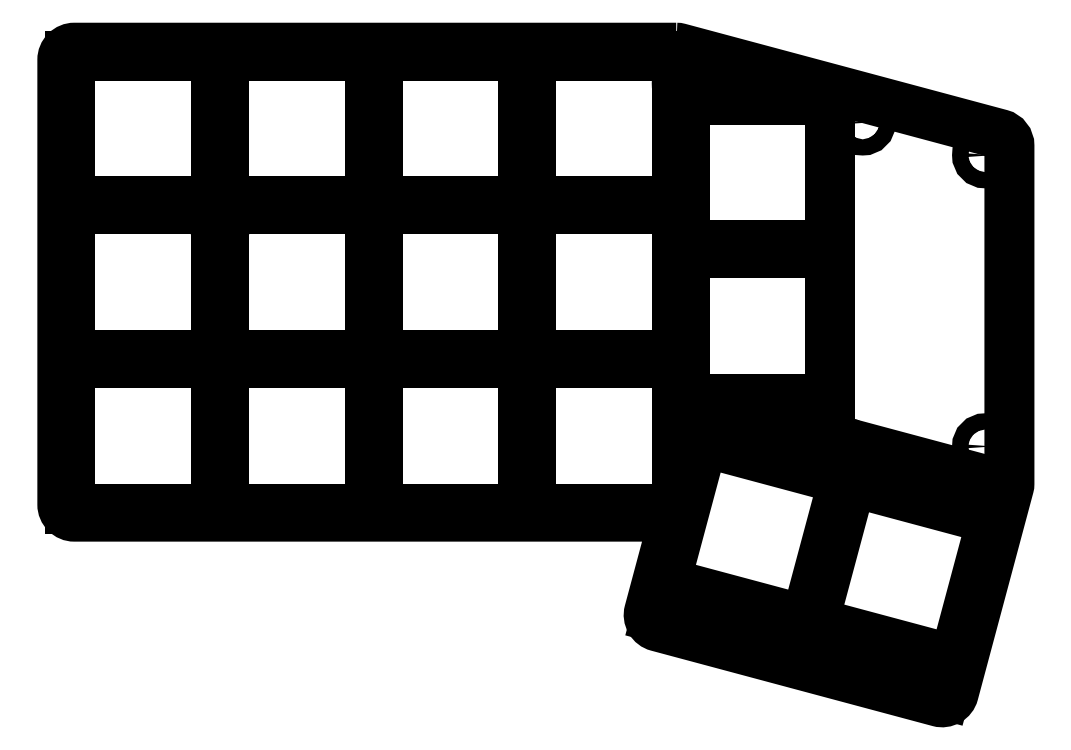
<metadata>
{"format":"dxf","ext":"dxf","renderer":"ezdxf+matplotlib","layout":"modelspace","background":"white","min_lineweight":24,"dpi":150}
</metadata>
<code>
0
SECTION
2
ENTITIES
0
LWPOLYLINE
8
0
90
4
70
1
43
0
10
19
20
-1
10
1
20
-1
10
1
20
-19
10
19
20
-19
0
LWPOLYLINE
8
0
90
4
70
1
43
0
10
38
20
-1
10
20
20
-1
10
20
20
-19
10
38
20
-19
0
LWPOLYLINE
8
0
90
4
70
1
43
0
10
57
20
-1
10
39
20
-1
10
39
20
-19
10
57
20
-19
0
LWPOLYLINE
8
0
90
4
70
1
43
0
10
76
20
-1
10
58
20
-1
10
58
20
-19
10
76
20
-19
0
LWPOLYLINE
8
0
90
4
70
1
43
0
10
19
20
-20
10
1
20
-20
10
1
20
-38
10
19
20
-38
0
LWPOLYLINE
8
0
90
4
70
1
43
0
10
38
20
-20
10
20
20
-20
10
20
20
-38
10
38
20
-38
0
LWPOLYLINE
8
0
90
4
70
1
43
0
10
57
20
-20
10
39
20
-20
10
39
20
-38
10
57
20
-38
0
LWPOLYLINE
8
0
90
4
70
1
43
0
10
76
20
-20
10
58
20
-20
10
58
20
-38
10
76
20
-38
0
LWPOLYLINE
8
0
90
4
70
1
43
0
10
19
20
-39
10
1
20
-39
10
1
20
-57
10
19
20
-57
0
LWPOLYLINE
8
0
90
4
70
1
43
0
10
38
20
-39
10
20
20
-39
10
20
20
-57
10
38
20
-57
0
LWPOLYLINE
8
0
90
4
70
1
43
0
10
57
20
-39
10
39
20
-39
10
39
20
-57
10
57
20
-57
0
LWPOLYLINE
8
0
90
4
70
1
43
0
10
76
20
-39
10
58
20
-39
10
58
20
-57
10
76
20
-57
0
LWPOLYLINE
8
0
90
4
70
1
43
0
10
97.79
20
-49.08
10
80.41
20
-44.42
10
73.42
20
-70.5
10
90.81
20
-75.16
0
LWPOLYLINE
8
0
90
4
70
1
43
0
10
91.77
20
-75.42
10
109.2
20
-80.07
10
116.1
20
-53.99
10
98.76
20
-49.34
0
LWPOLYLINE
8
0
90
4
70
1
43
0
10
95
20
-6.418
10
77
20
-6.418
10
77
20
-24.42
10
95
20
-24.42
0
LWPOLYLINE
8
0
90
4
70
1
43
0
10
95
20
-25.42
10
77
20
-25.42
10
77
20
-43.42
10
95
20
-43.42
0
LWPOLYLINE
8
0
90
16
70
1
43
0
10
75.93
20
4.718e-15
10
1.5
20
0
42
0.4142
10
0
20
-1.5
10
-3.608e-15
20
-56.5
42
0.4142
10
1.5
20
-58
10
73.78
20
-58
42
-0.4931
10
75.23
20
-59.89
10
72.58
20
-69.76
42
0.4142
10
73.64
20
-71.59
10
108.4
20
-80.91
42
0.4142
10
110.3
20
-79.85
10
117.1
20
-54.32
42
0.06554
10
117.1
20
-53.93
10
117.1
20
-12.14
42
0.3395
10
116
20
-10.69
10
76.32
20
-0.05111
42
0.06554
0
CIRCLE
8
0
10
19.5
20
-19.5
30
0
40
2
0
CIRCLE
8
0
10
19.5
20
-38.5
30
0
40
2
0
CIRCLE
8
0
10
78
20
-4.418
30
0
40
2
0
CIRCLE
8
0
10
92.5
20
-45.5
30
0
40
2
0
CIRCLE
8
0
10
92.03
20
-72.53
30
0
40
2
0
CIRCLE
8
0
10
114.1
20
-13.29
30
0
40
1
0
CIRCLE
8
0
10
114.1
20
-49.32
30
0
40
1
0
CIRCLE
8
0
10
99
20
-9.233
30
0
40
1
0
LINE
8
0
10
79.24
20
-48.76
30
0
11
96.63
21
-53.42
31
0
0
LINE
8
0
10
74.58
20
-66.15
30
0
11
91.97
21
-70.81
31
0
0
LINE
8
0
10
97.59
20
-53.68
30
0
11
115
21
-58.34
31
0
0
LINE
8
0
10
92.94
20
-71.07
30
0
11
110.3
21
-75.73
31
0
0
ENDSEC
0
EOF

</code>
